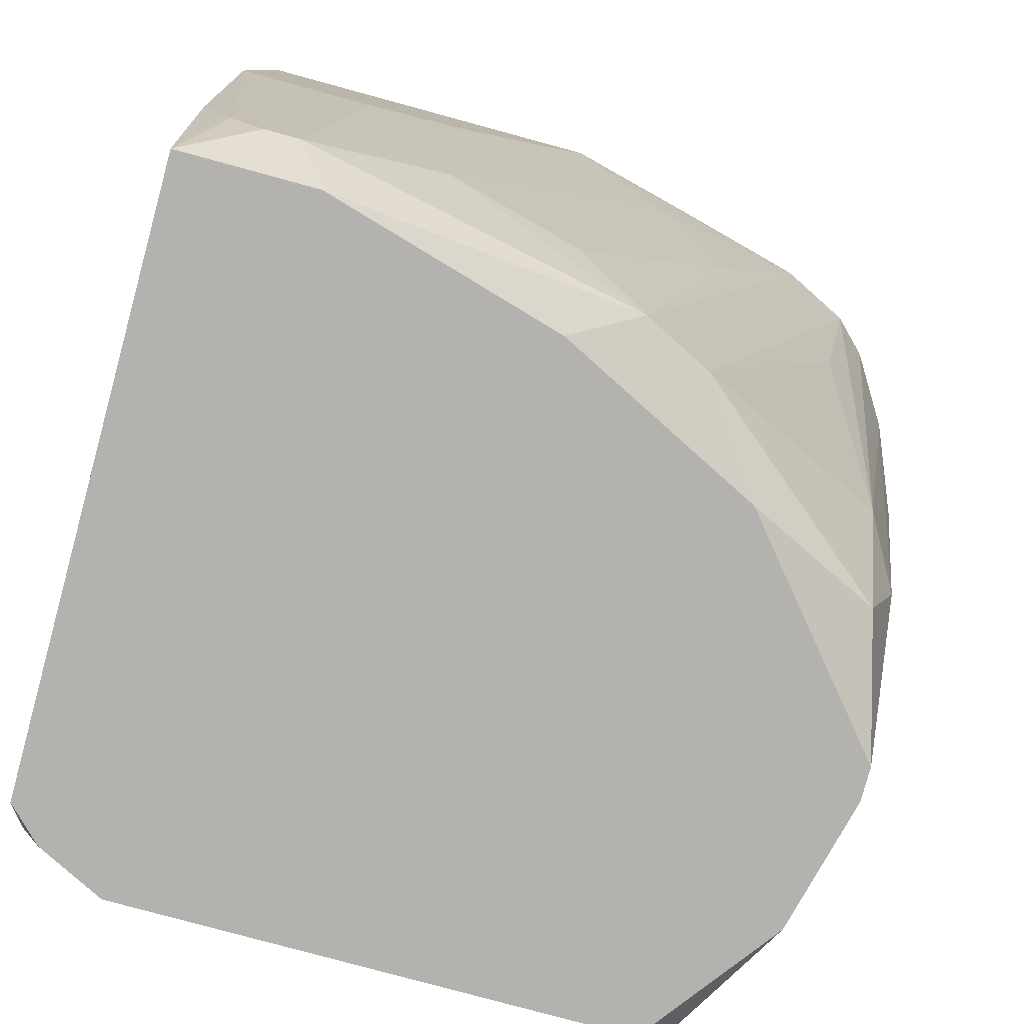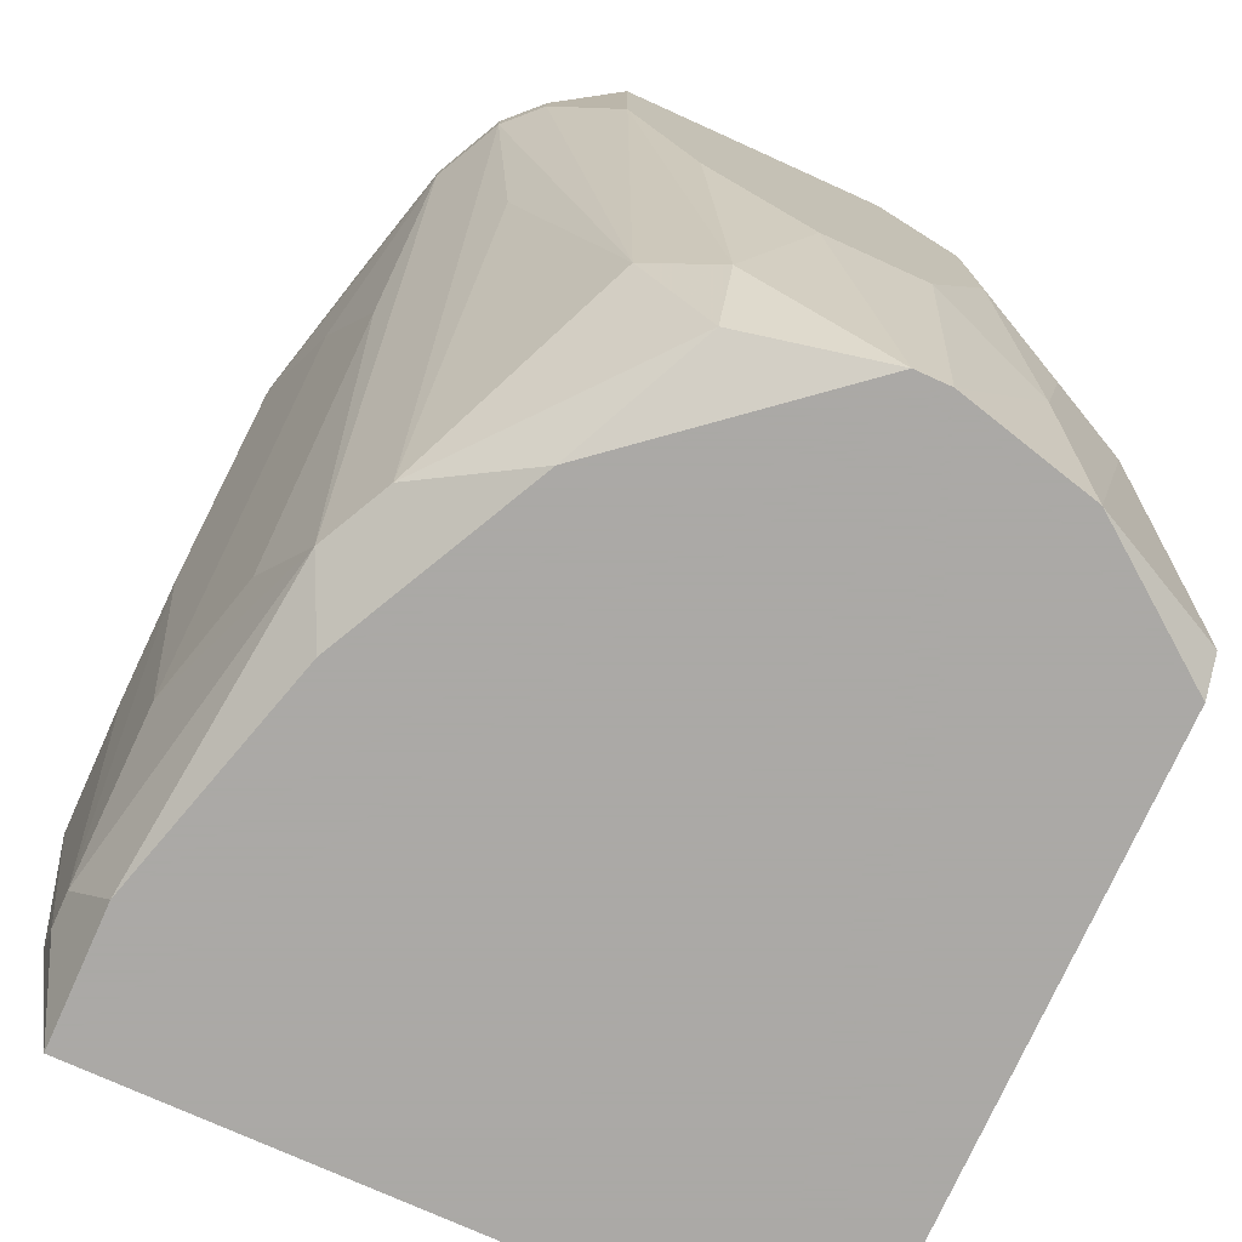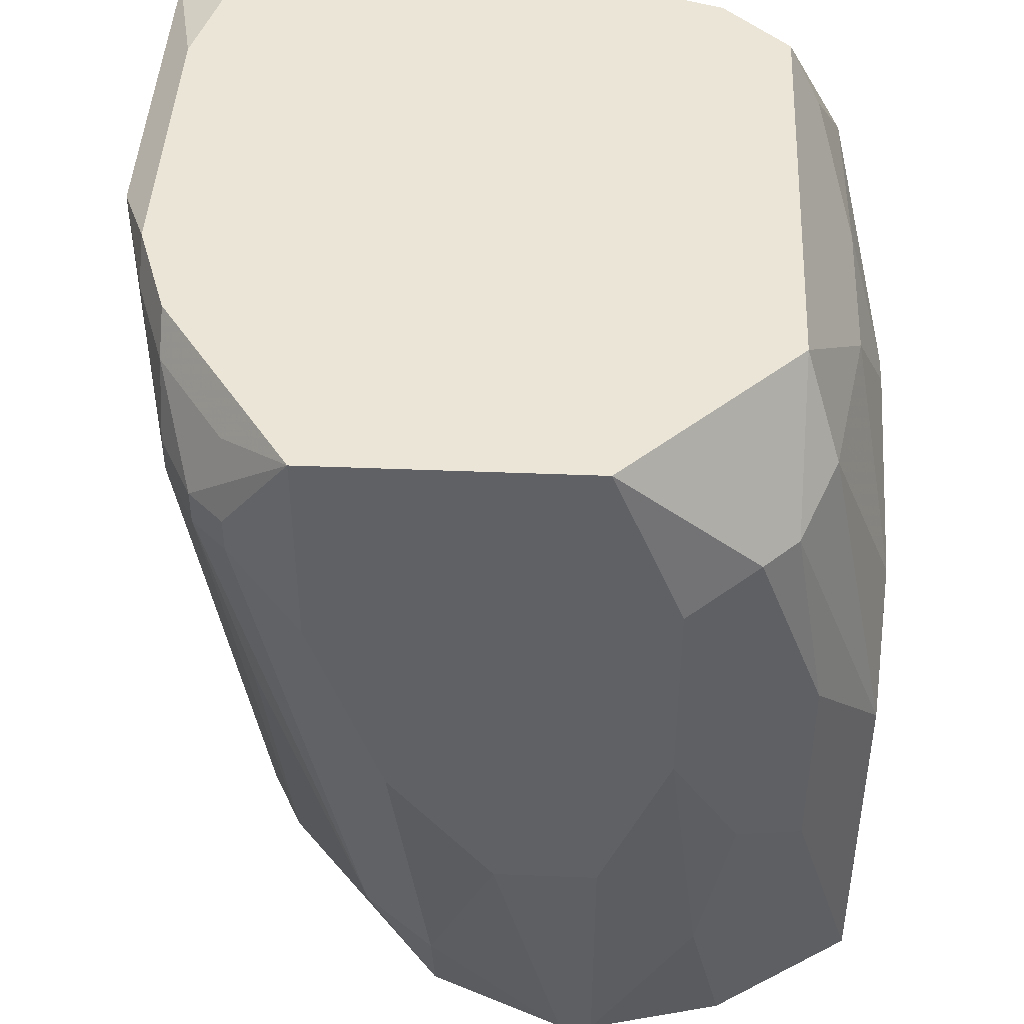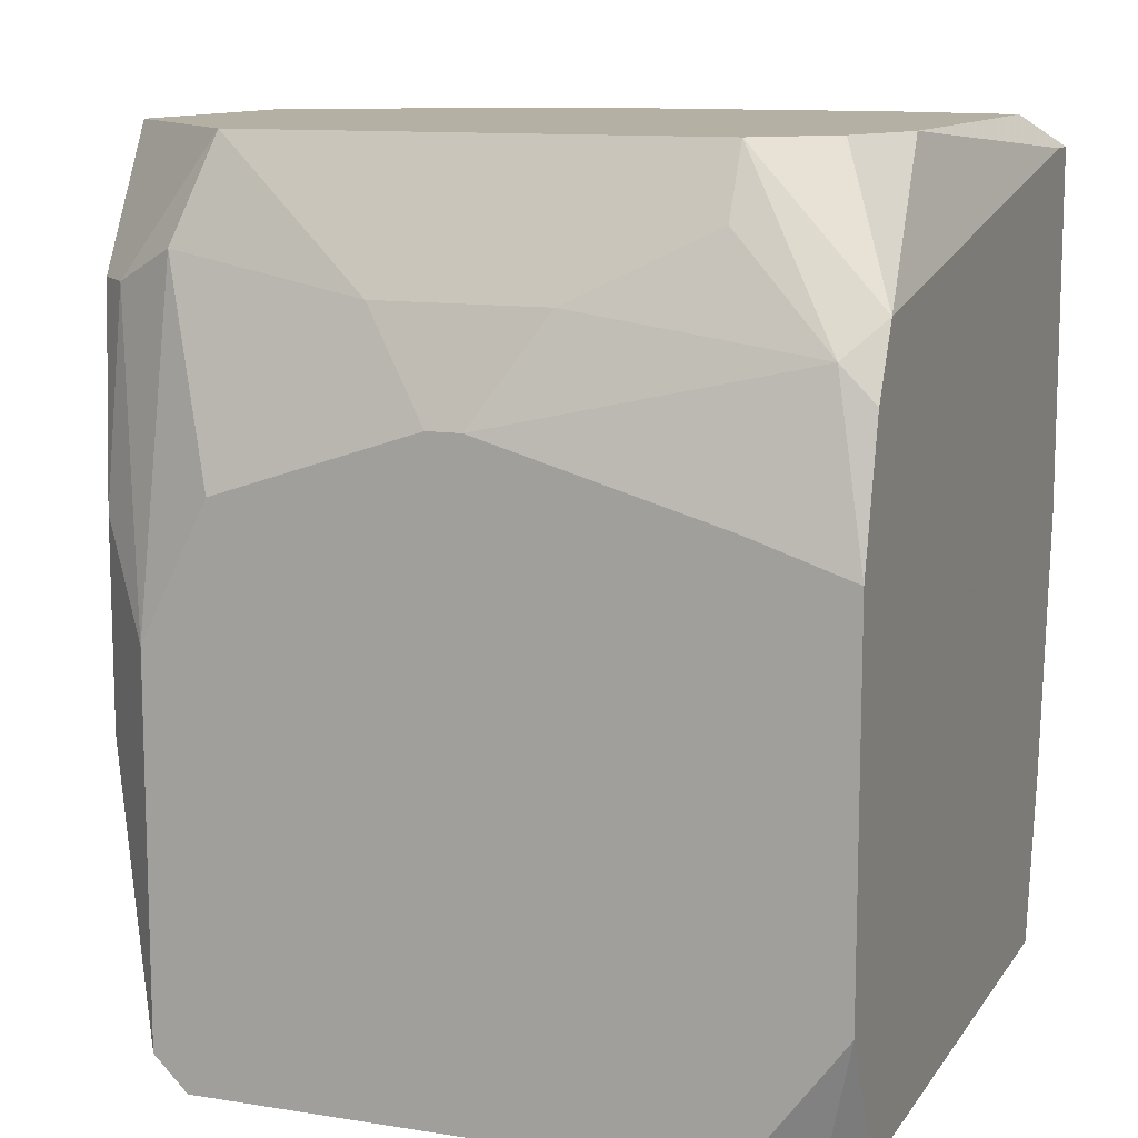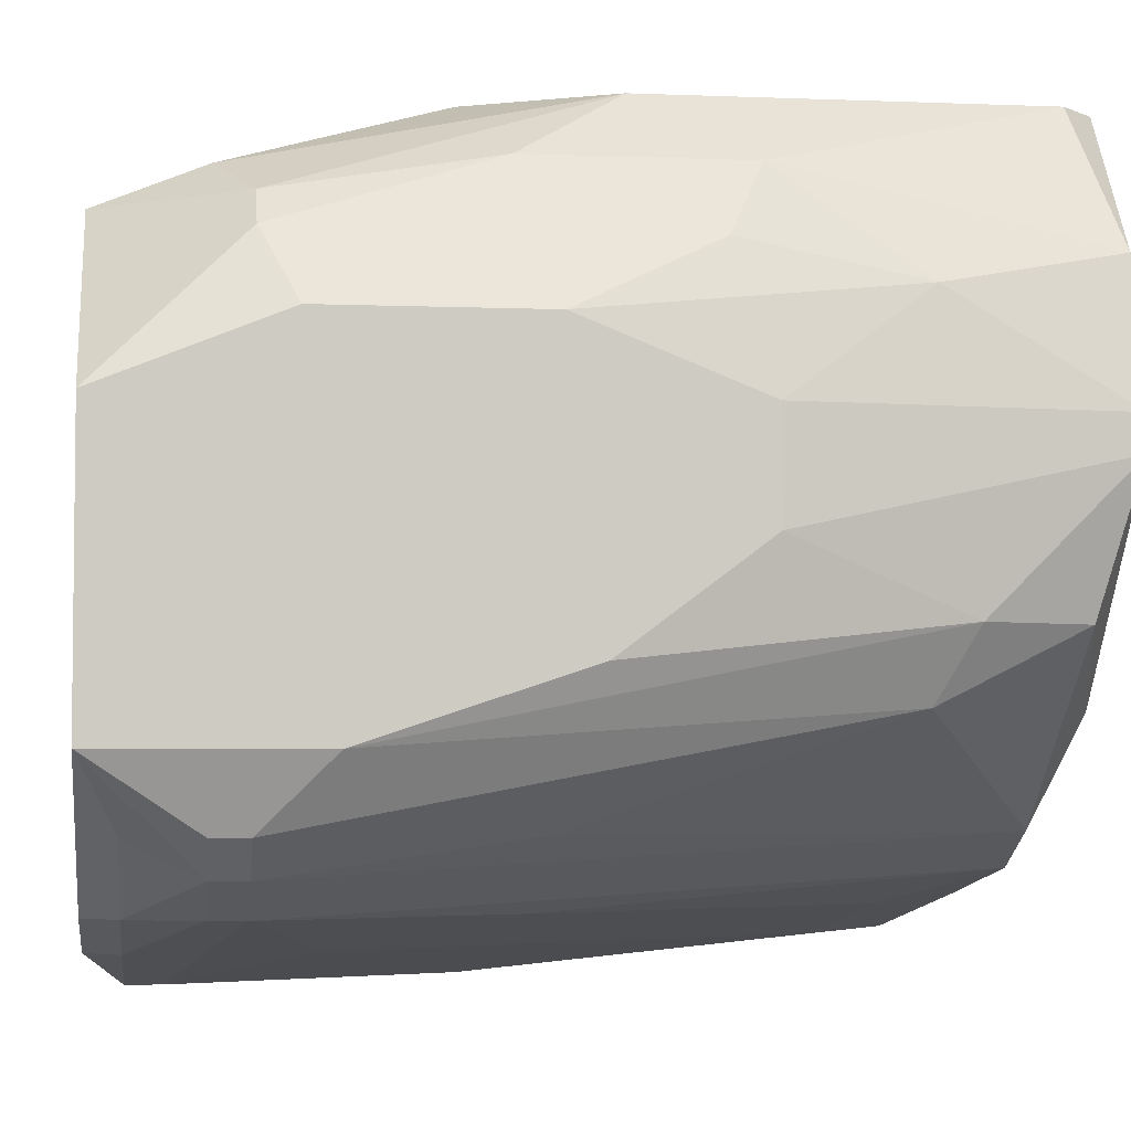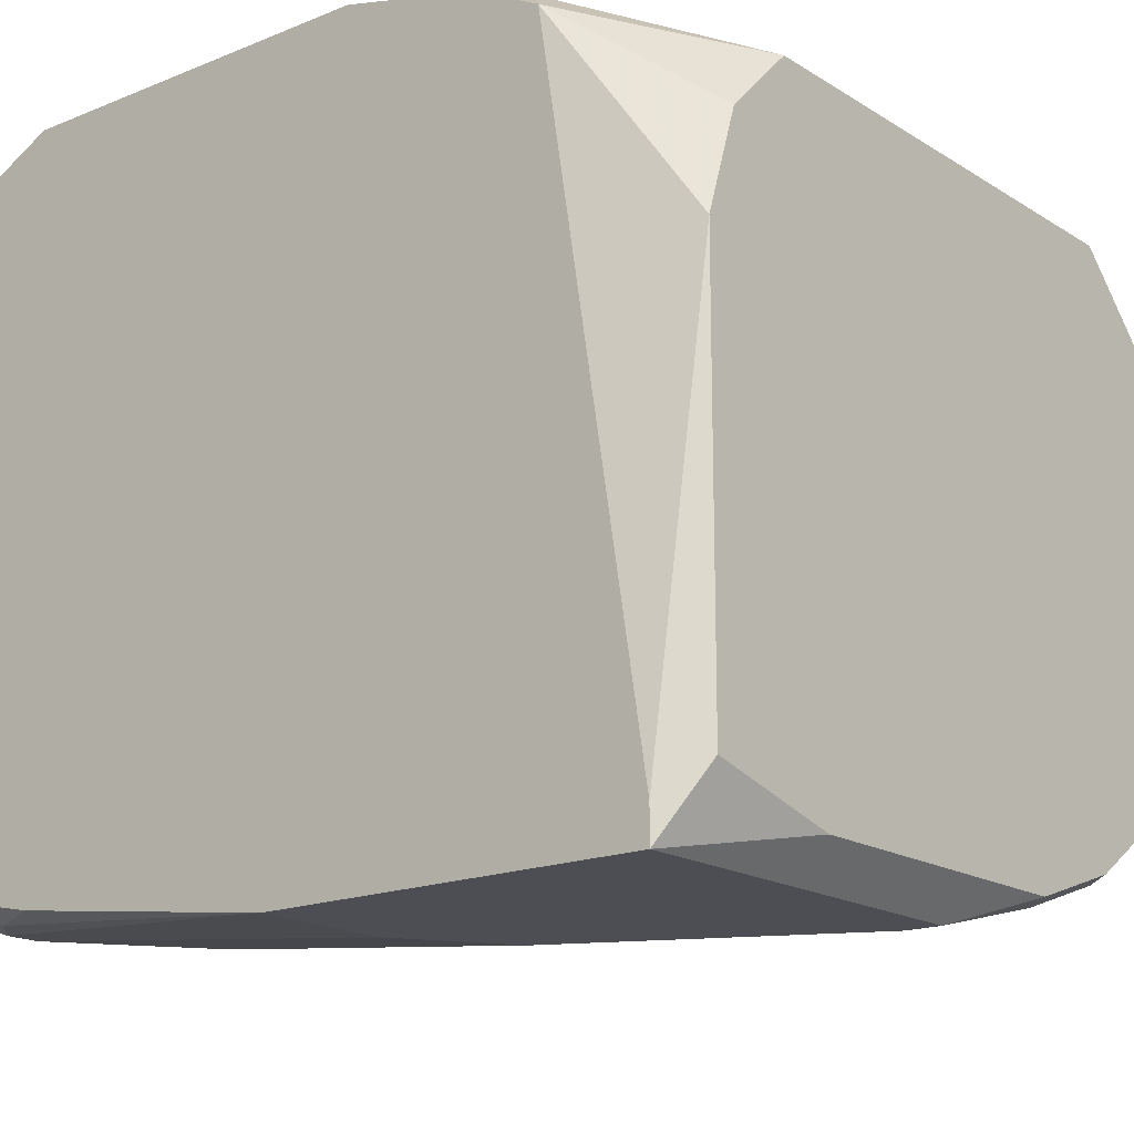
<metadata>
{"format":"obj","ext":"obj","renderer":"f3d","projection":"perspective","resolution":1024,"background":"white","views":[{"elev":-79.8,"azim":-15.2,"up":"+Z"},{"elev":-75.5,"azim":65.7,"up":"+Z"},{"elev":44.1,"azim":92.7,"up":"+Z"},{"elev":11.4,"azim":-158.9,"up":"+Z"},{"elev":-4.2,"azim":82.5,"up":"+Y"},{"elev":-17.3,"azim":-50.9,"up":"+Y"}]}
</metadata>
<code>
v -0.000451 -0.02872 0.05976
v 0.03955 -0.0008926 0.07193
v 0.03955 -0.0008926 0.0615
v 0.03955 -0.004371 0.08063
v 0.03955 -0.004371 0.0528
v 0.03955 -0.009588 0.0528
v 0.03955 -0.01481 0.05976
v 0.03955 -0.01828 0.08063
v 0.03955 -0.01828 0.07019
v 0.03781 0.002586 0.07367
v 0.03781 0.002586 0.05454
v 0.03781 0.0008465 0.04584
v 0.03781 -0.004371 0.03715
v 0.03781 -0.00611 0.03715
v 0.03781 -0.01307 0.0441
v 0.03781 -0.02176 0.07541
v 0.03781 -0.02176 0.07367
v 0.03607 0.006064 0.06323
v 0.03607 0.006064 0.0528
v 0.03607 0.004325 0.07367
v -0.000451 -0.02872 0.07889
v 0.03607 0.002586 0.03715
v 0.03607 -0.01307 0.03889
v -0.000451 -0.02698 0.07889
v -0.000451 -0.02698 0.04584
v 0.03607 -0.01654 0.04584
v 0.03607 -0.02176 0.07889
v 0.03607 -0.0235 0.07541
v 0.03607 -0.0235 0.07367
v 0.03433 -0.02176 0.0615
v 0.03259 0.009542 0.05802
v 0.03259 0.009542 0.03889
v 0.03259 0.006064 0.07541
v 0.03259 -0.02524 0.07541
v 0.03259 -0.02524 0.07367
v 0.03085 0.009542 0.03715
v 0.03085 0.004325 0.08063
v 0.03085 -0.02524 0.07889
v 0.02911 0.009542 0.06497
v 0.02911 -0.01654 0.03715
v 0.02911 -0.02524 0.08063
v 0.02737 -0.02524 0.0615
v 0.02564 -0.02176 0.03889
v 0.02564 -0.02698 0.07889
v 0.0239 -0.02698 0.08063
v 0.0239 -0.02698 0.07019
v 0.02216 0.007803 0.07367
v 0.02216 -0.0235 0.03889
v 0.01694 0.009542 0.06845
v 0.01868 0.009542 0.06845
v 0.01868 -0.02176 0.03715
v 0.01868 -0.02524 0.0441
v 0.01868 -0.02872 0.07889
v 0.01868 -0.02872 0.07715
v 0.01346 0.007803 0.07367
v 0.01172 -0.02698 0.04584
v -0.000451 -0.02524 0.03715
v 0.01172 -0.02872 0.06323
v 0.008245 -0.02698 0.08063
v 0.006505 0.006064 0.07715
v 0.006505 0.004325 0.08063
v 0.004766 0.009542 0.06497
v 0.004766 0.009542 0.03715
v 0.006505 -0.02524 0.03715
v 0.006505 -0.02872 0.05976
v 0.003027 0.0008465 0.08063
v 0.004766 -0.02698 0.04063
v 0.003027 -0.02698 0.04063
v 0.001288 0.007803 0.07193
v 0.001288 0.007803 0.03715
v 0.001288 -0.004371 0.08063
v 0.001288 -0.02524 0.08063
v 0.001288 -0.02698 0.04237
v -0.000451 0.009542 0.06323
v -0.000451 0.009542 0.0441
v -0.000451 0.007803 0.07019
v -0.000451 0.006064 0.07367
v -0.000451 0.006064 0.03715
f 69 77 61
f 66 61 77
f 66 77 71
f 24 71 77
f 24 21 72
f 24 72 71
f 59 72 21
f 23 40 14
f 76 69 74
f 76 77 69
f 75 63 70
f 75 70 78
f 65 67 58
f 64 51 48
f 64 48 67
f 56 67 48
f 56 58 67
f 19 12 22
f 60 69 61
f 62 74 69
f 33 39 47
f 33 47 37
f 33 37 20
f 10 20 37
f 10 37 4
f 10 4 2
f 31 39 33
f 31 33 20
f 45 41 8
f 45 8 4
f 45 4 37
f 45 37 61
f 45 61 66
f 45 66 71
f 45 71 72
f 45 72 59
f 45 59 21
f 45 21 53
f 45 53 44
f 25 73 1
f 25 1 21
f 25 21 24
f 25 24 77
f 25 77 76
f 25 76 74
f 25 74 75
f 25 75 78
f 25 78 57
f 25 57 73
f 68 73 57
f 68 57 64
f 68 64 67
f 68 67 65
f 68 65 1
f 68 1 73
f 52 56 48
f 52 48 42
f 52 42 46
f 52 46 56
f 54 44 53
f 54 53 21
f 54 21 1
f 54 1 65
f 54 65 58
f 54 58 56
f 54 56 46
f 9 17 26
f 15 7 9
f 15 9 26
f 15 26 23
f 15 23 14
f 15 14 6
f 15 6 7
f 3 5 12
f 3 2 4
f 3 4 8
f 3 8 9
f 3 9 7
f 3 7 6
f 3 6 5
f 13 22 12
f 13 12 5
f 13 5 6
f 13 6 14
f 13 14 40
f 13 40 51
f 13 51 64
f 13 64 57
f 13 57 78
f 13 78 70
f 13 70 63
f 13 63 36
f 13 36 22
f 32 22 36
f 32 19 22
f 16 17 9
f 16 9 8
f 16 8 28
f 27 28 8
f 38 28 27
f 38 27 8
f 38 8 41
f 38 41 45
f 38 45 44
f 38 44 34
f 38 34 28
f 35 34 44
f 35 44 54
f 35 54 46
f 35 46 42
f 35 42 48
f 43 35 48
f 43 48 51
f 43 51 40
f 43 40 23
f 43 23 26
f 50 47 39
f 55 69 60
f 55 60 61
f 55 61 37
f 55 37 47
f 18 31 20
f 18 20 10
f 18 10 2
f 18 2 3
f 18 3 19
f 18 19 32
f 18 32 31
f 11 3 12
f 11 12 19
f 11 19 3
f 29 26 17
f 29 17 16
f 29 16 28
f 29 28 34
f 29 34 35
f 29 35 43
f 49 50 39
f 49 39 31
f 49 31 32
f 49 32 36
f 49 36 63
f 49 63 75
f 49 75 74
f 49 74 62
f 49 62 69
f 49 69 55
f 49 55 47
f 49 47 50
f 30 29 43
f 30 43 26
f 30 26 29

</code>
